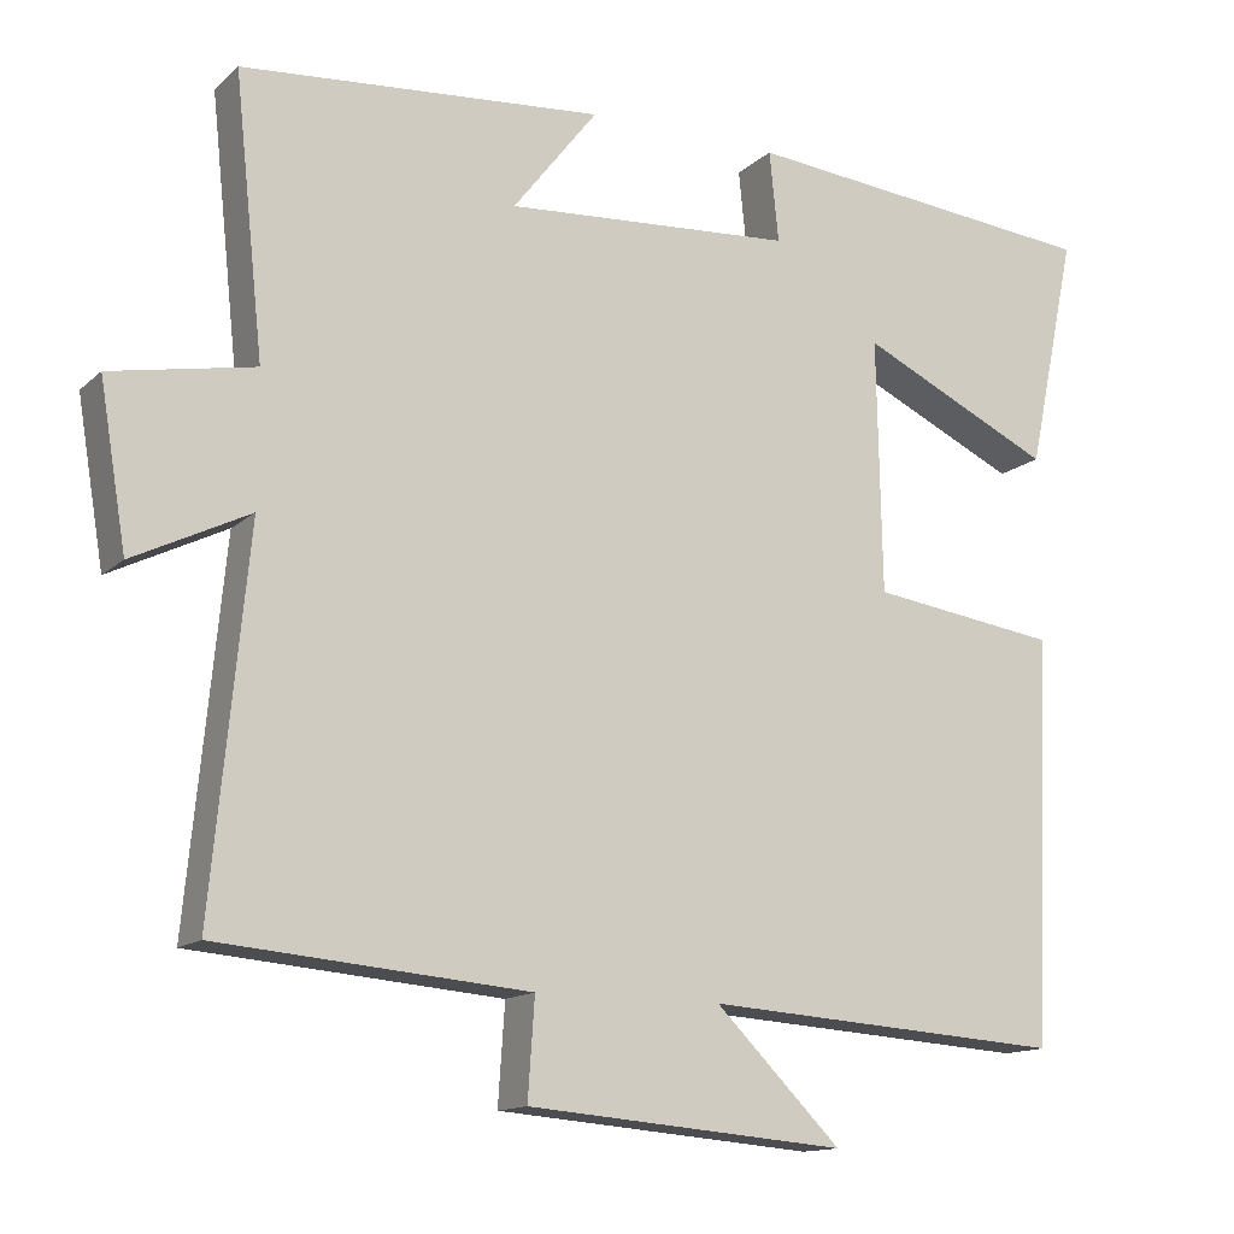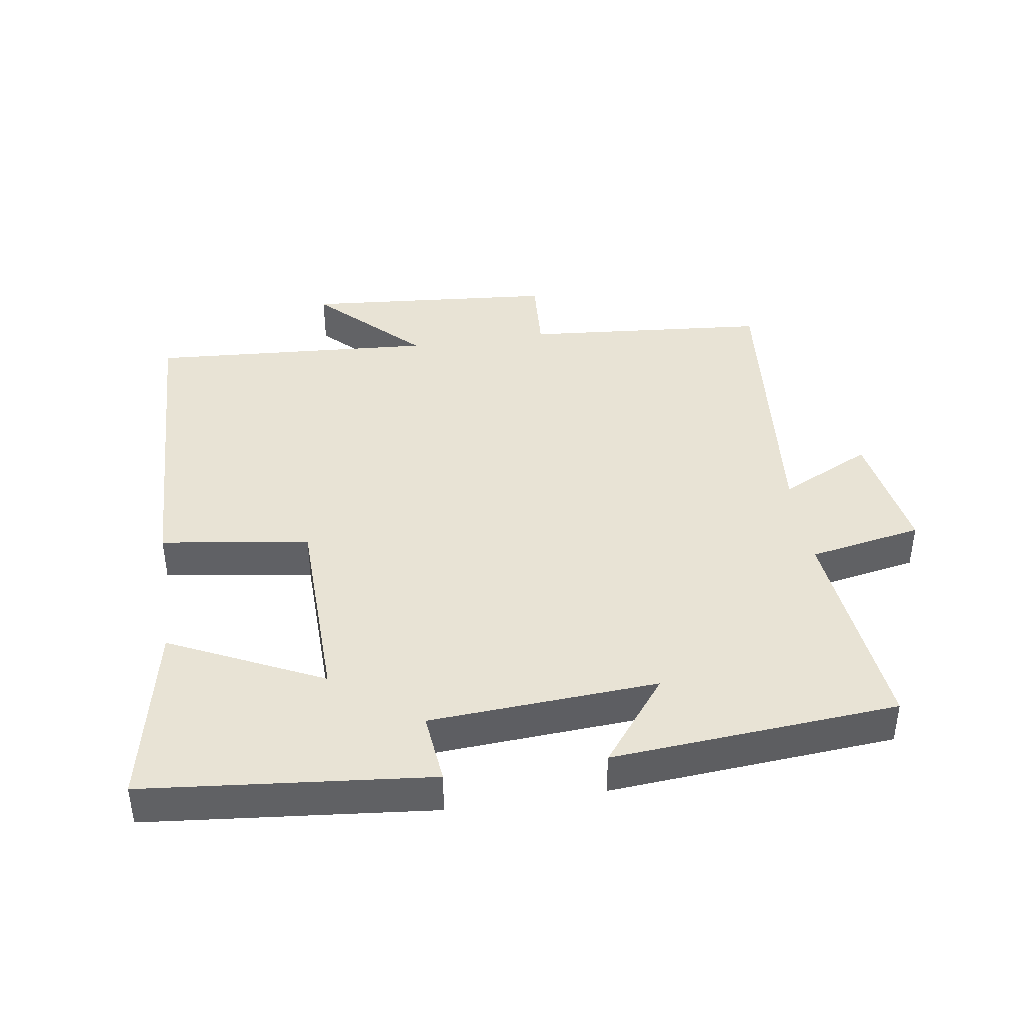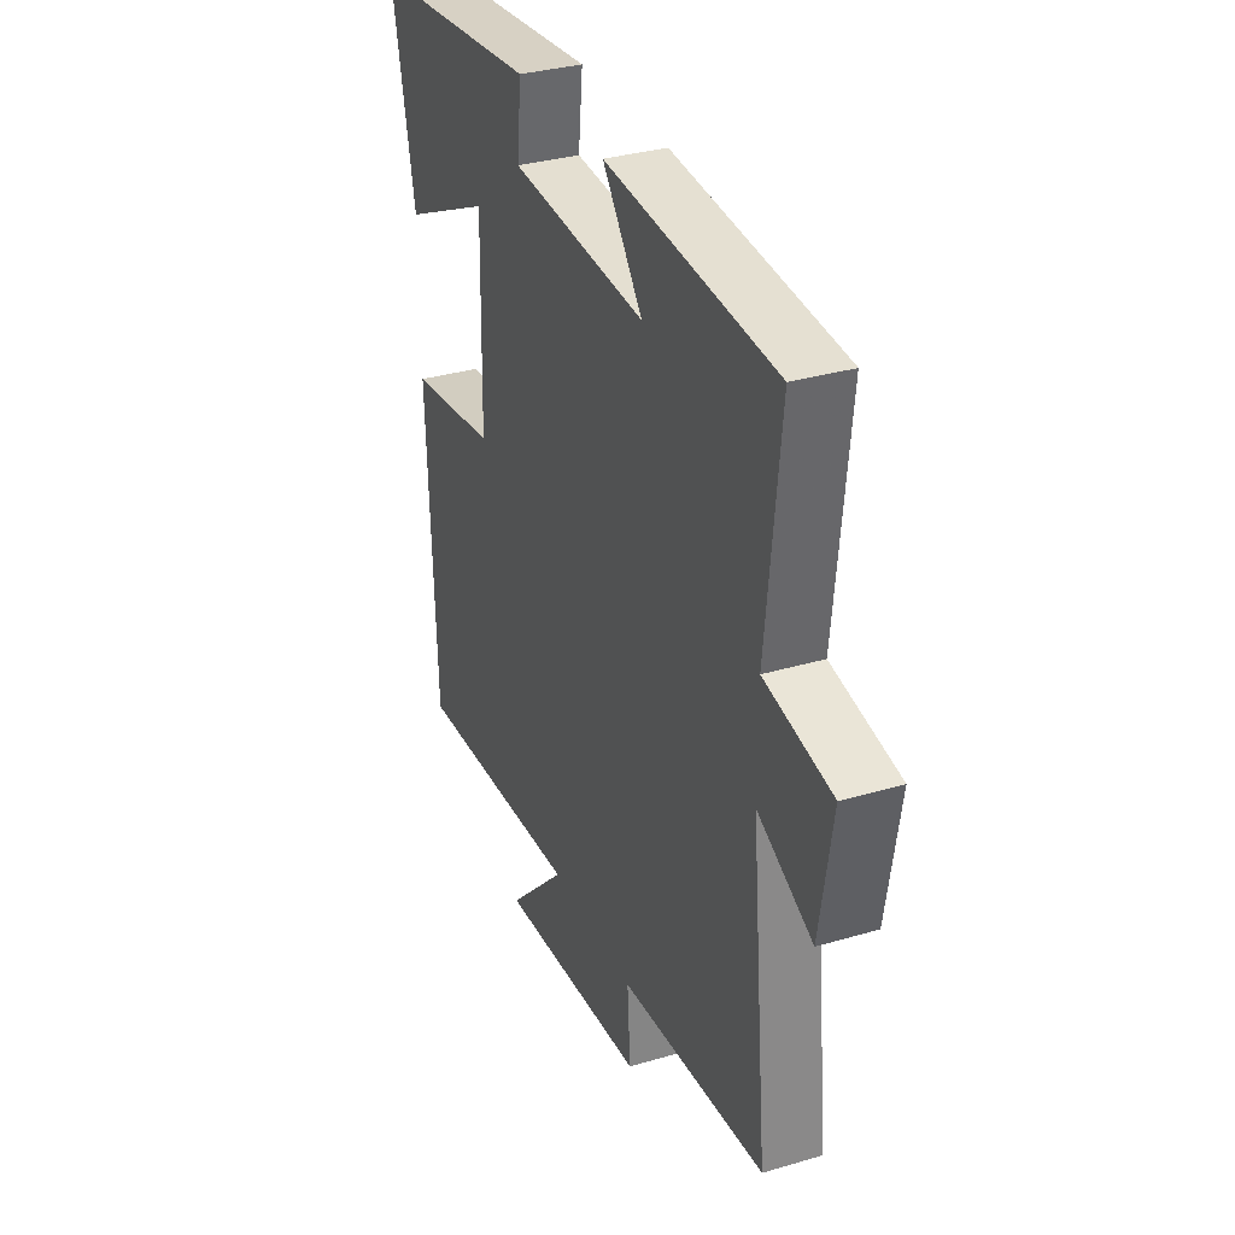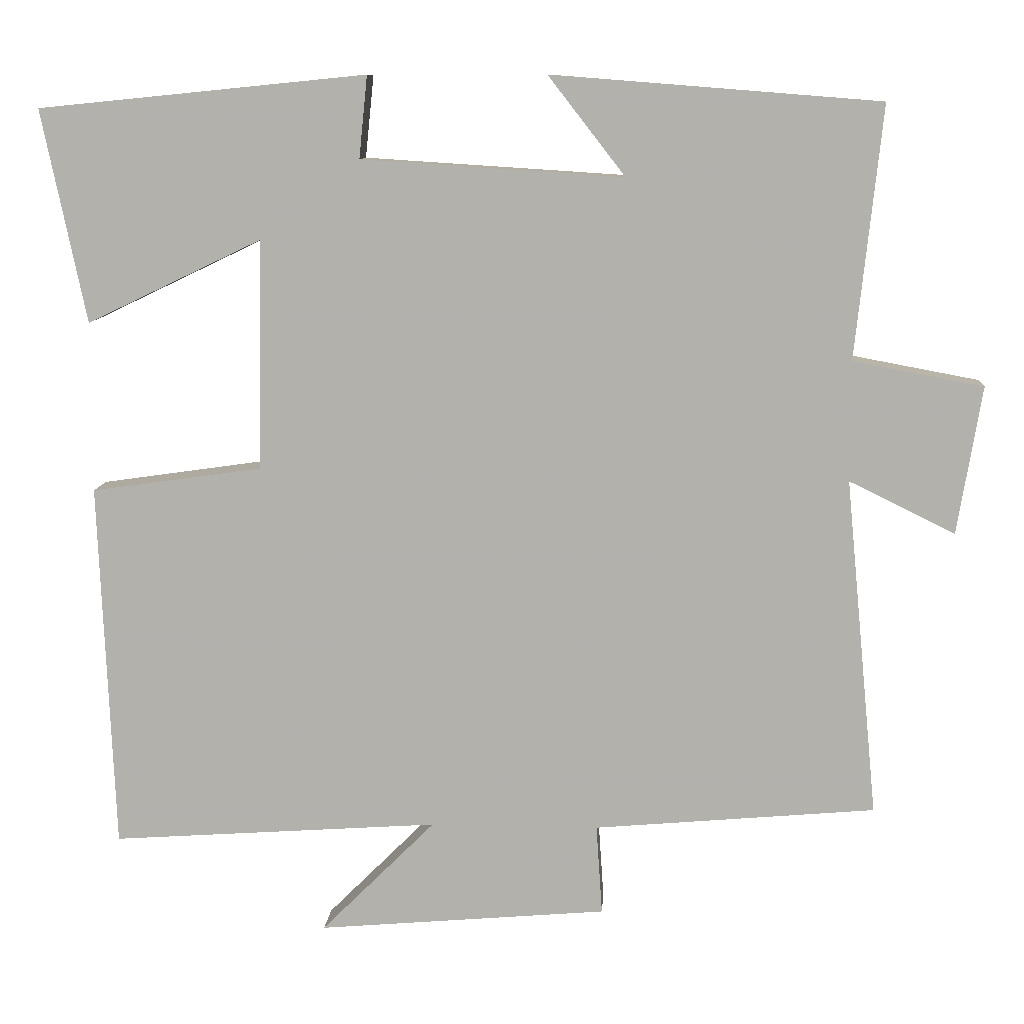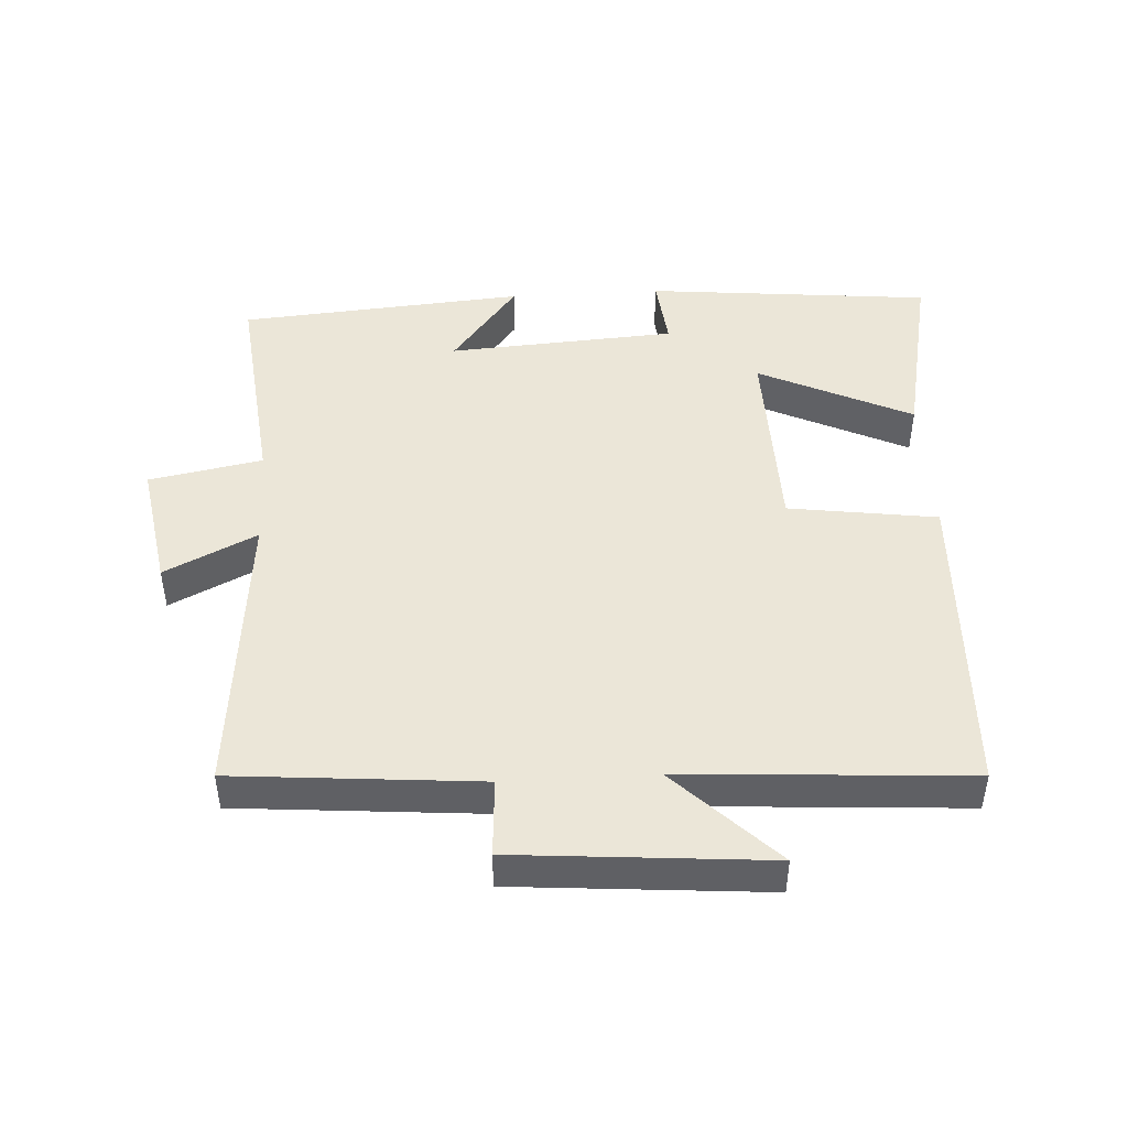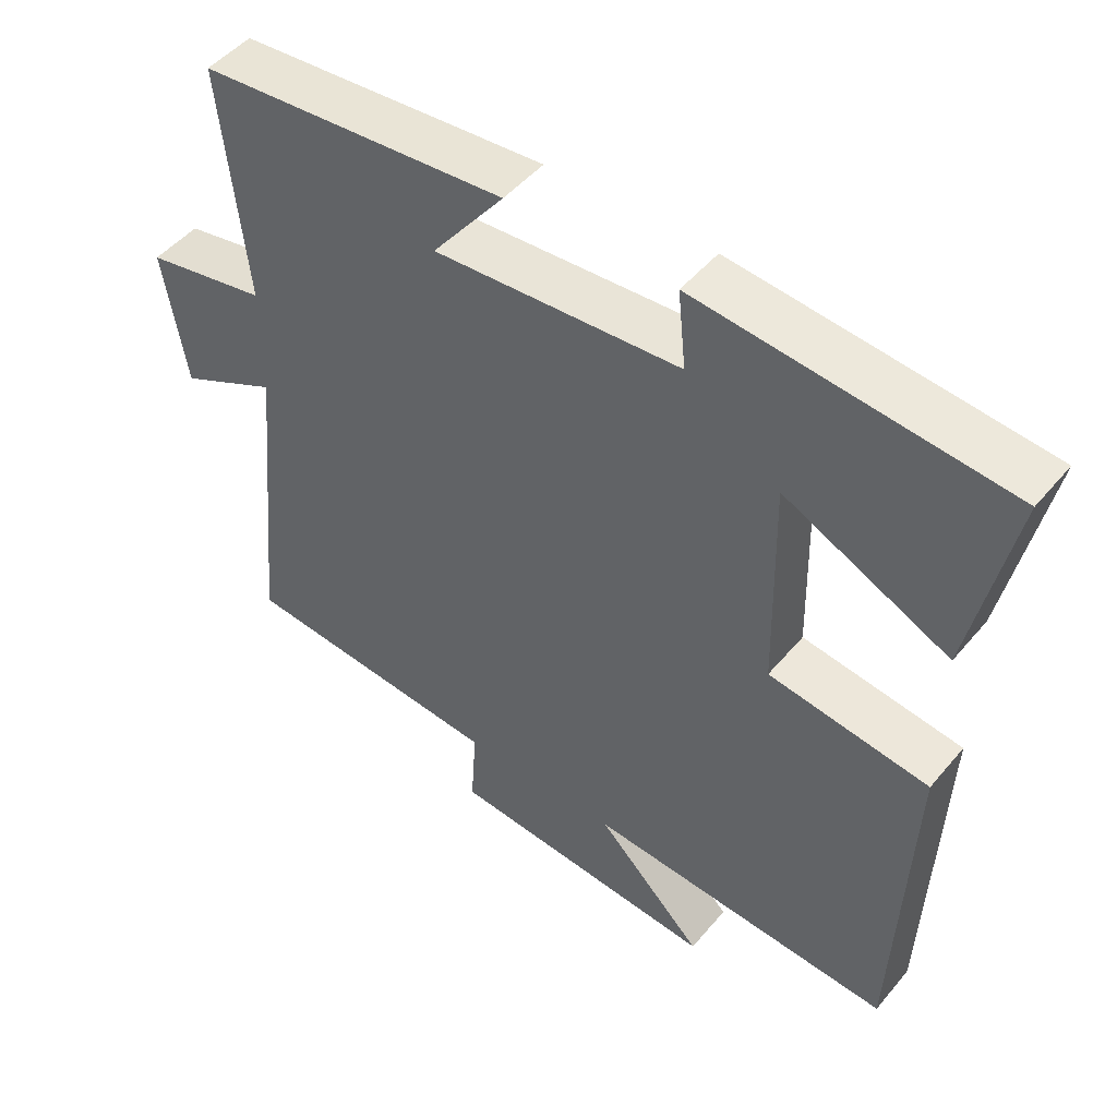
<metadata>
{"format":"obj","ext":"obj","renderer":"f3d","projection":"perspective","resolution":1024,"background":"white","views":[{"elev":-13.7,"azim":151.5,"up":"+Z"},{"elev":41.1,"azim":-8.7,"up":"+Y"},{"elev":32.9,"azim":67.8,"up":"+Z"},{"elev":10.1,"azim":3.7,"up":"+Z"},{"elev":46.3,"azim":176.6,"up":"+Y"},{"elev":48.4,"azim":-142.1,"up":"+Z"}]}
</metadata>
<code>
v 0.535 0.07 0.466
v 0.5 0.07 0.135
v 0.671 0.07 0.103
v 0.639 0.07 -0.091
v 0.5 0.07 -0.023
v 0.543 0.07 -0.468
v 0.173 0.07 -0.5
v 0.181 0.07 -0.618
v -0.199 0.07 -0.65
v -0.049 0.07 -0.5
v -0.48 0.07 -0.529
v -0.5 0.07 -0.046
v -0.276 0.07 -0.014
v -0.27 0.07 0.288
v -0.5 0.07 0.178
v -0.558 0.07 0.457
v -0.128 0.07 0.5
v -0.139 0.07 0.392
v 0.205 0.07 0.37
v 0.104 0.07 0.5
v 0.535 0 0.466
v 0.5 0 0.135
v 0.671 0 0.103
v 0.639 0 -0.091
v 0.5 0 -0.023
v 0.543 0 -0.468
v 0.173 0 -0.5
v 0.181 0 -0.618
v -0.199 0 -0.65
v -0.049 0 -0.5
v -0.48 0 -0.529
v -0.5 0 -0.046
v -0.276 0 -0.014
v -0.27 0 0.288
v -0.5 0 0.178
v -0.558 0 0.457
v -0.128 0 0.5
v -0.139 0 0.392
v 0.205 0 0.37
v 0.104 0 0.5
f 19 20 1 2
f 18 19 2
f 15 16 17 18
f 14 15 18
f 13 14 18 2
f 10 11 12 13
f 10 13 2
f 7 8 9 10
f 5 6 7 10
f 5 10 2
f 2 3 4 5
f 22 21 40 39
f 22 39 38
f 38 37 36 35
f 38 35 34
f 22 38 34 33
f 33 32 31 30
f 22 33 30
f 30 29 28 27
f 30 27 26 25
f 22 30 25
f 25 24 23 22
f 1 21 22 2
f 2 22 23 3
f 3 23 24 4
f 4 24 25 5
f 5 25 26 6
f 6 26 27 7
f 7 27 28 8
f 8 28 29 9
f 9 29 30 10
f 10 30 31 11
f 11 31 32 12
f 12 32 33 13
f 13 33 34 14
f 14 34 35 15
f 15 35 36 16
f 16 36 37 17
f 17 37 38 18
f 18 38 39 19
f 19 39 40 20
f 20 40 21 1

</code>
